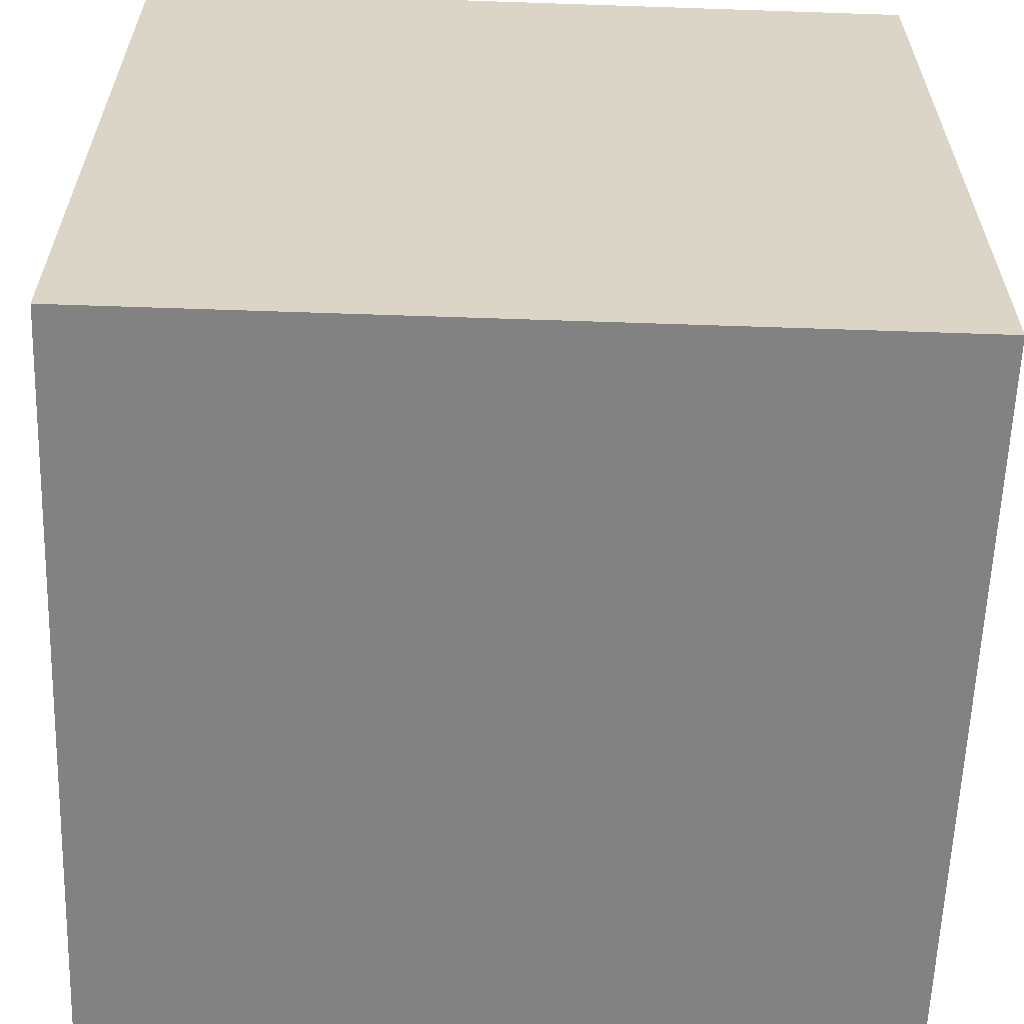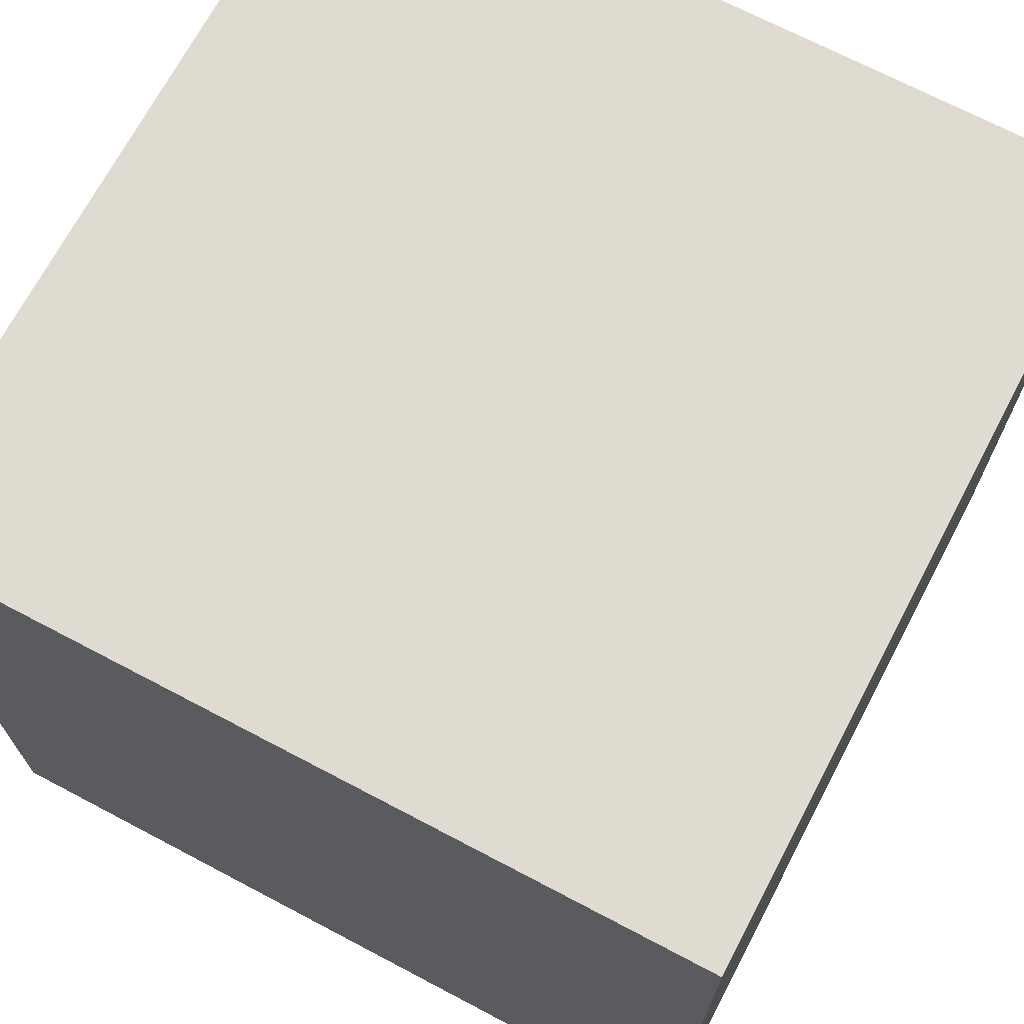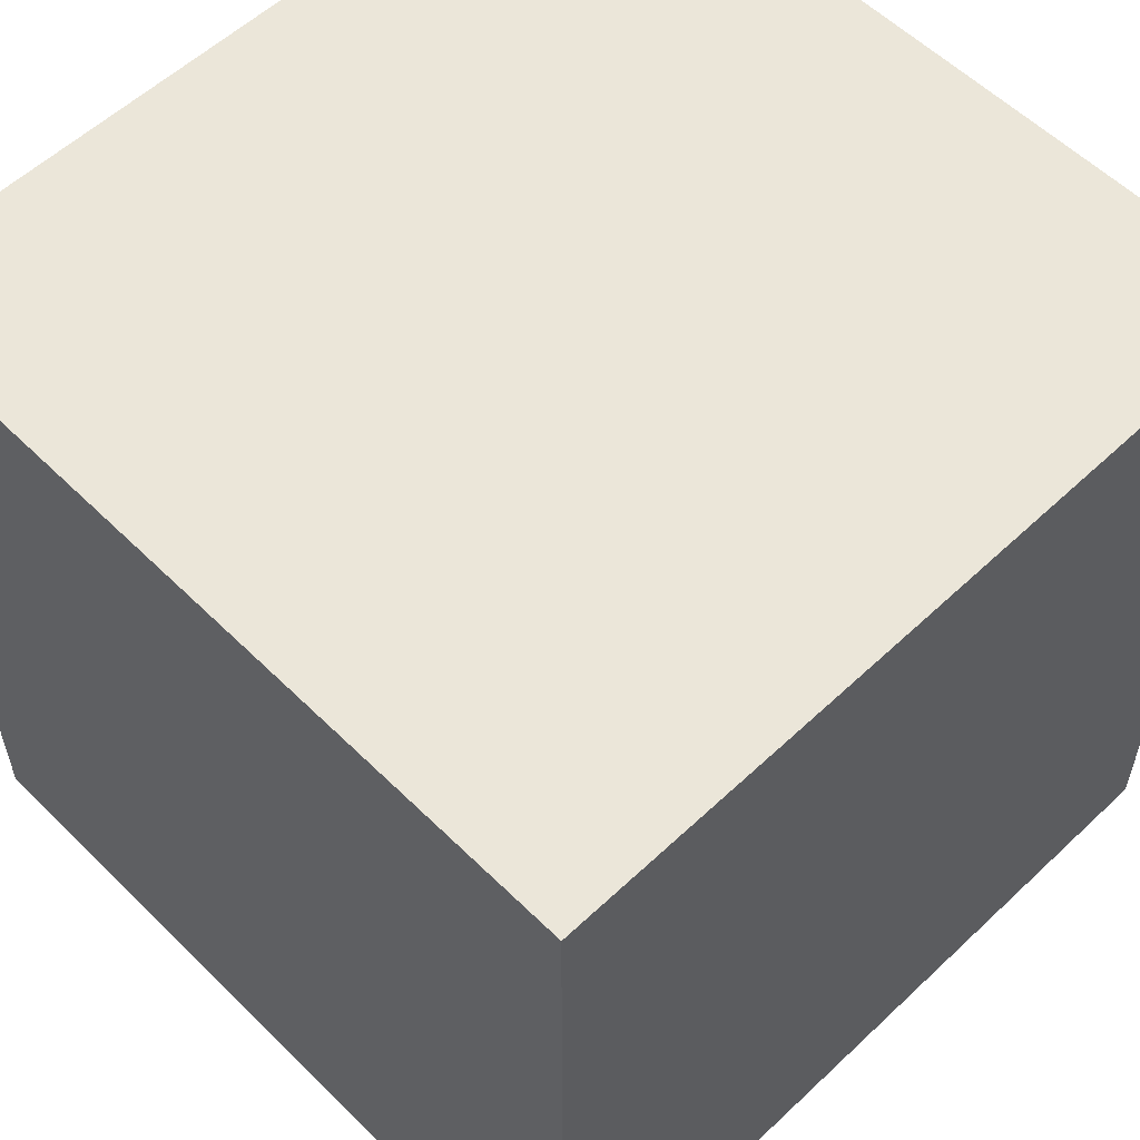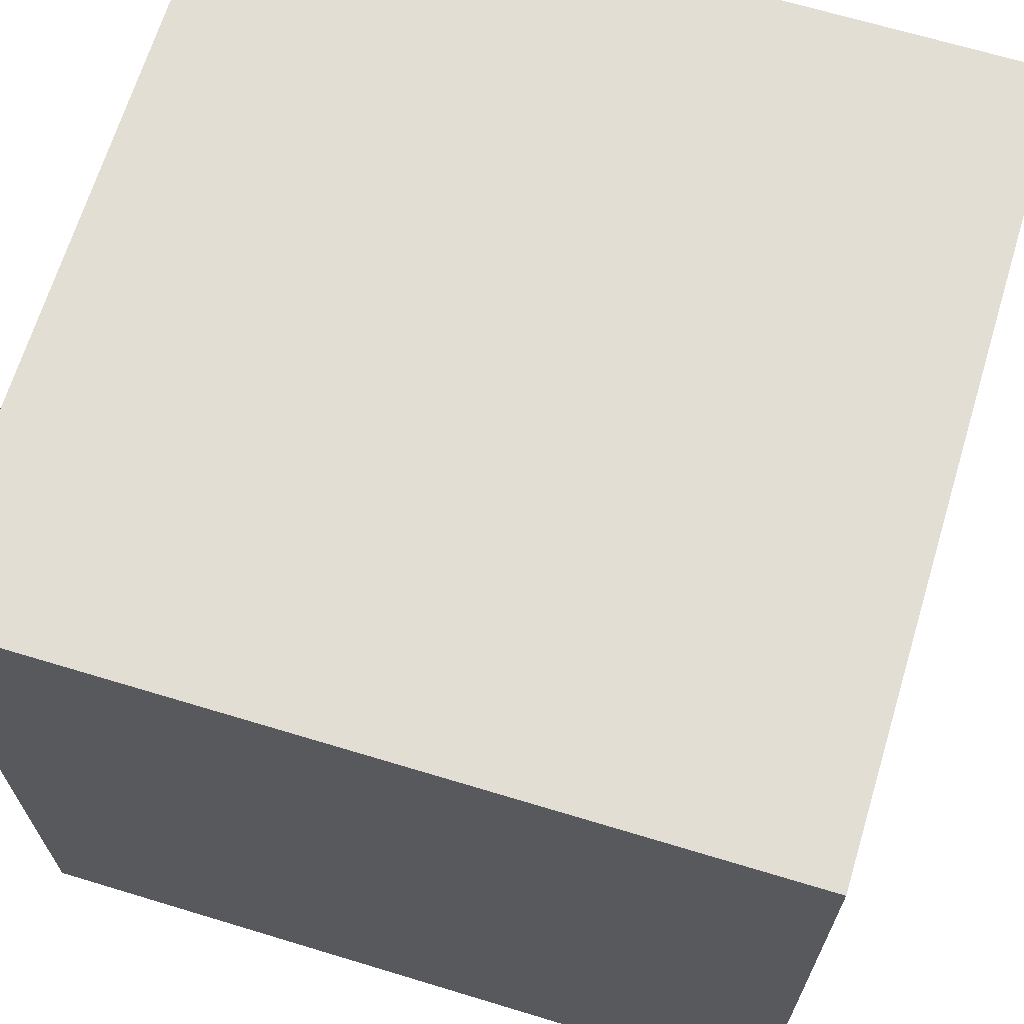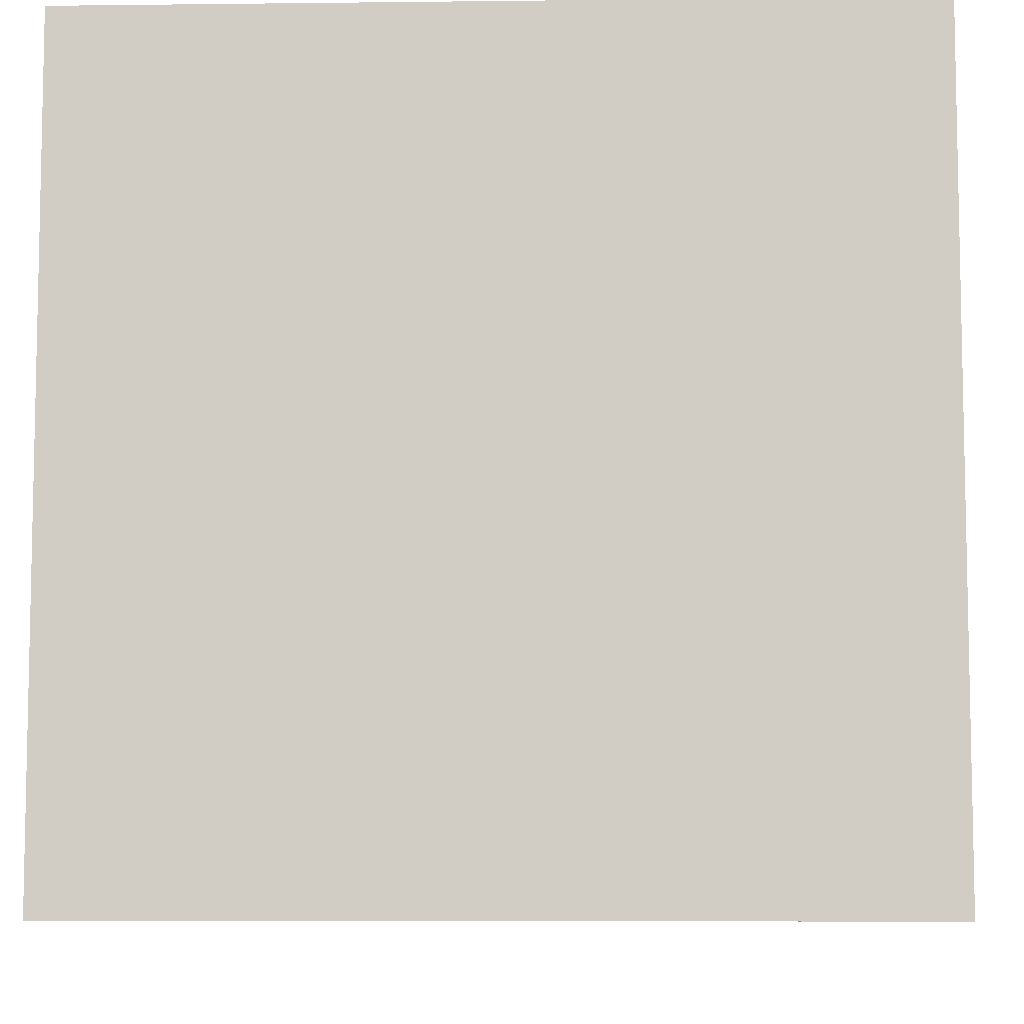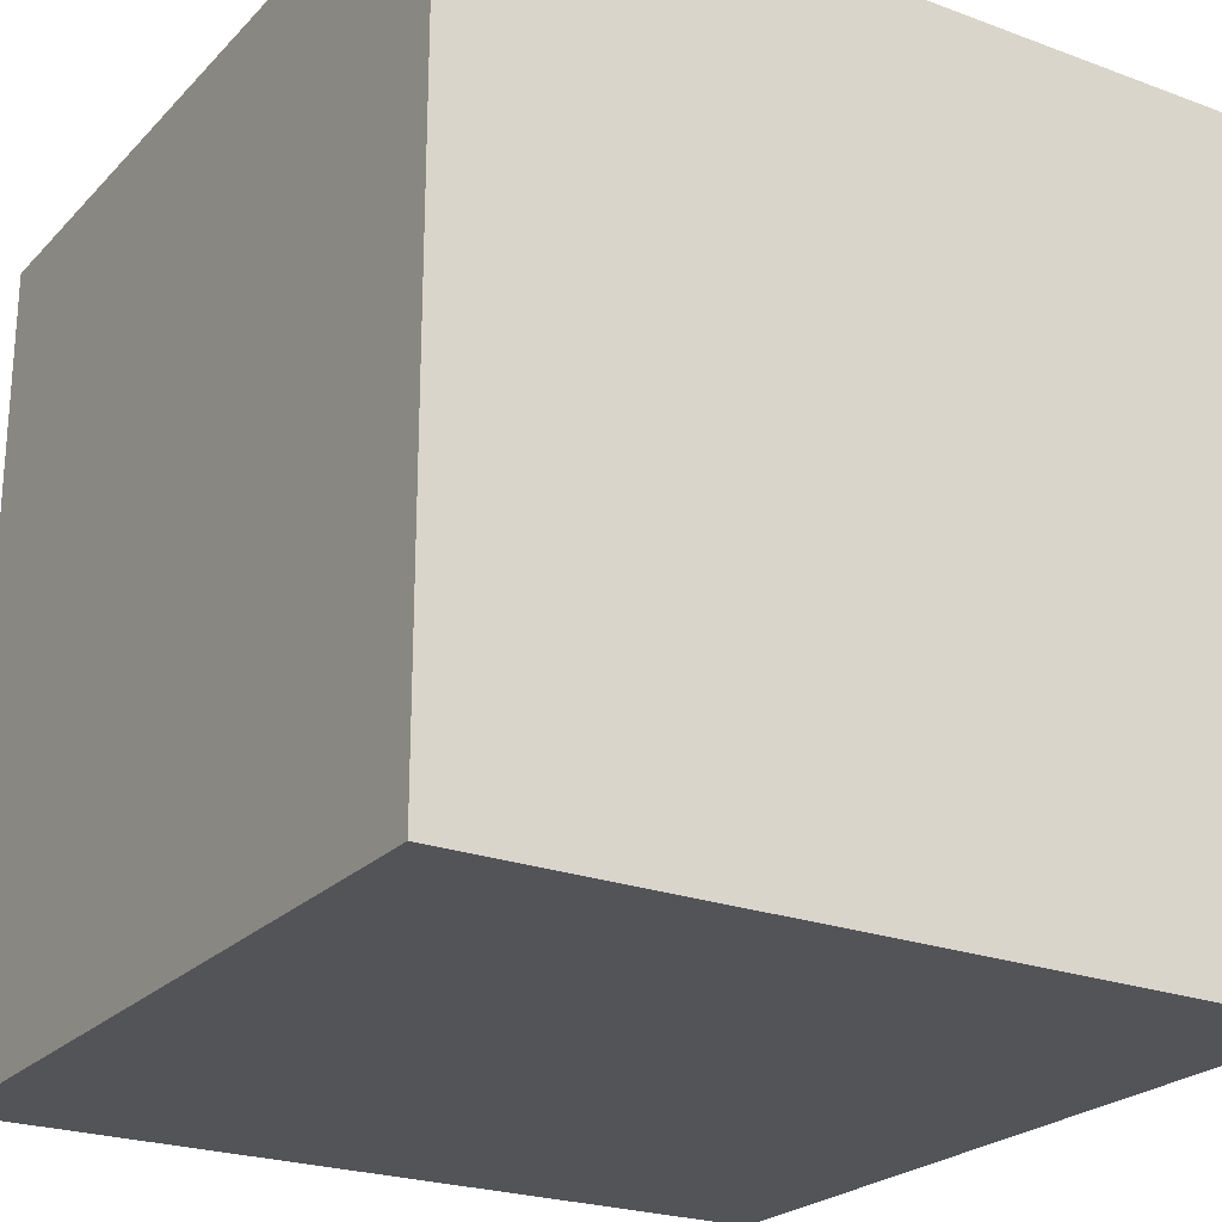
<metadata>
{"format":"obj","ext":"obj","renderer":"f3d","projection":"perspective","resolution":1024,"background":"white","views":[{"elev":-60.9,"azim":-2.0,"up":"+Y"},{"elev":70.0,"azim":27.8,"up":"+Z"},{"elev":56.9,"azim":135.6,"up":"+Y"},{"elev":67.3,"azim":16.9,"up":"+Z"},{"elev":-7.6,"azim":91.9,"up":"+Y"},{"elev":-23.6,"azim":148.2,"up":"+Z"}]}
</metadata>
<code>
g Enemy12_Mesh (2)001
v -0.04331 4.083e-09 -0.08662
v -0.04331 4.083e-09 3.725e-09
v 0.04331 4.083e-09 3.725e-09
v 0.04331 4.083e-09 -0.08662
v -0.04331 0.08662 -0.08663
v -0.04331 4.083e-09 -0.08662
v 0.04331 4.083e-09 -0.08662
v 0.04331 0.08662 -0.08663
v 0.04331 0.08662 -0.08663
v 0.04331 4.083e-09 -0.08662
v 0.04331 4.083e-09 3.725e-09
v 0.04331 0.08662 3.725e-09
v 0.04331 0.08662 3.725e-09
v 0.04331 4.083e-09 3.725e-09
v -0.04331 4.083e-09 3.725e-09
v -0.04331 0.08662 3.725e-09
v -0.04331 0.08662 3.725e-09
v -0.04331 4.083e-09 3.725e-09
v -0.04331 4.083e-09 -0.08662
v -0.04331 0.08662 -0.08663
v -0.04331 0.08662 -0.08663
v 0.04331 0.08662 -0.08663
v 0.04331 0.08662 3.725e-09
v -0.04331 0.08662 3.725e-09
g Enemy12_Mesh (2)001_0
f 3 2 1
f 4 3 1
f 7 6 5
f 8 7 5
f 11 10 9
f 12 11 9
f 15 14 13
f 16 15 13
f 19 18 17
f 20 19 17
f 23 22 21
f 24 23 21

</code>
